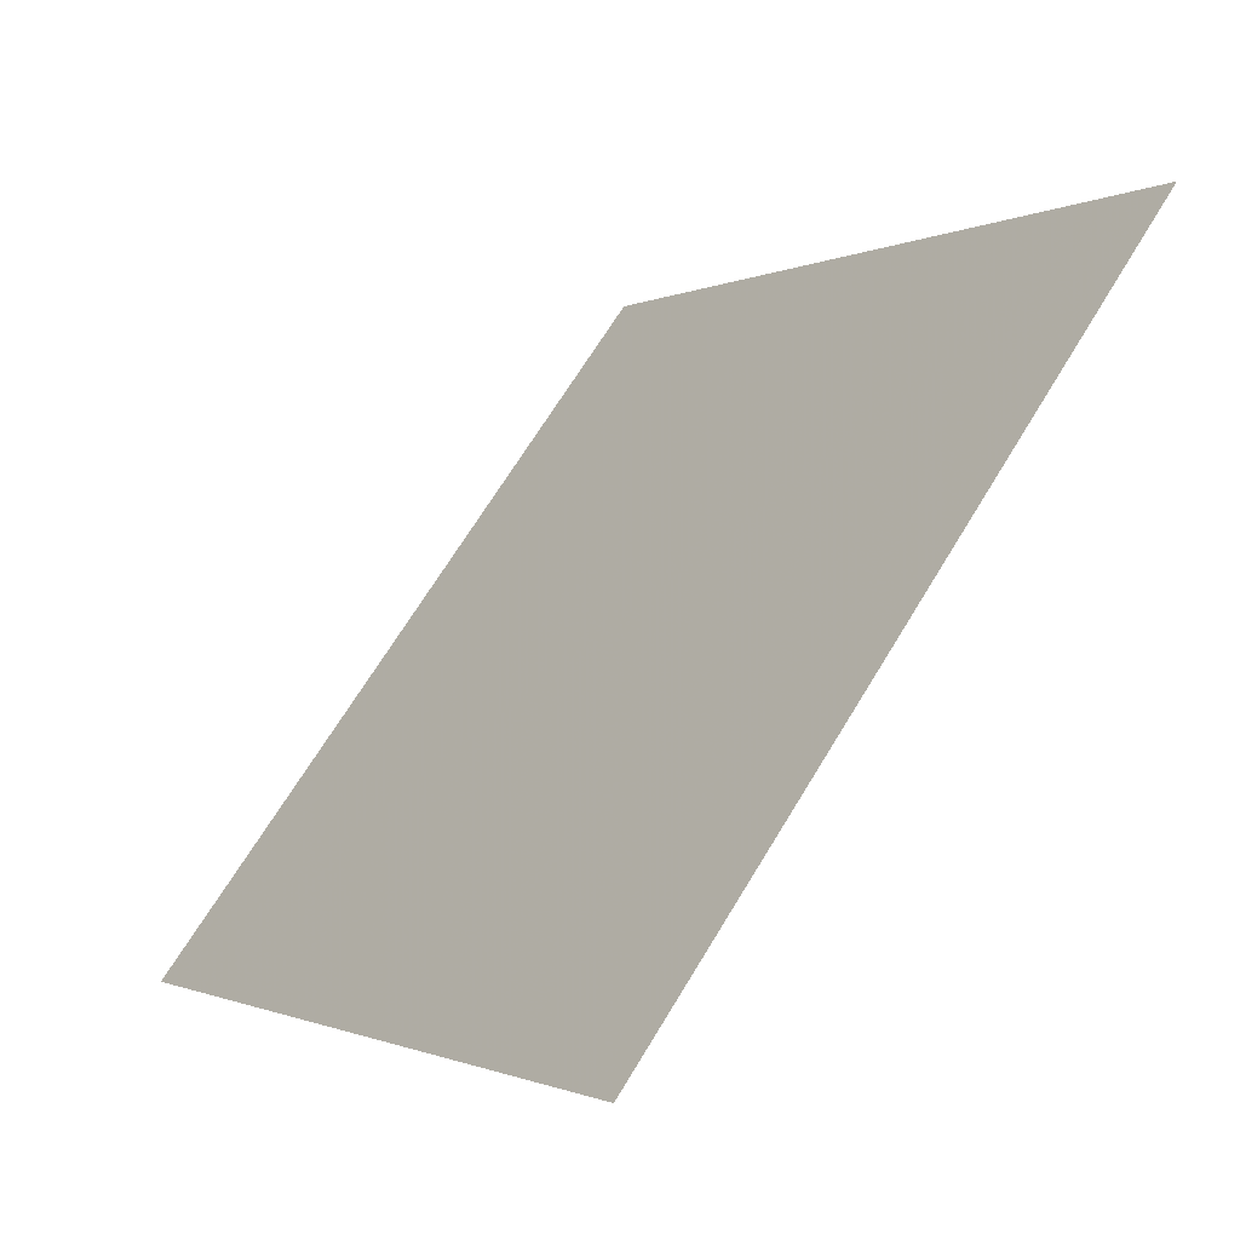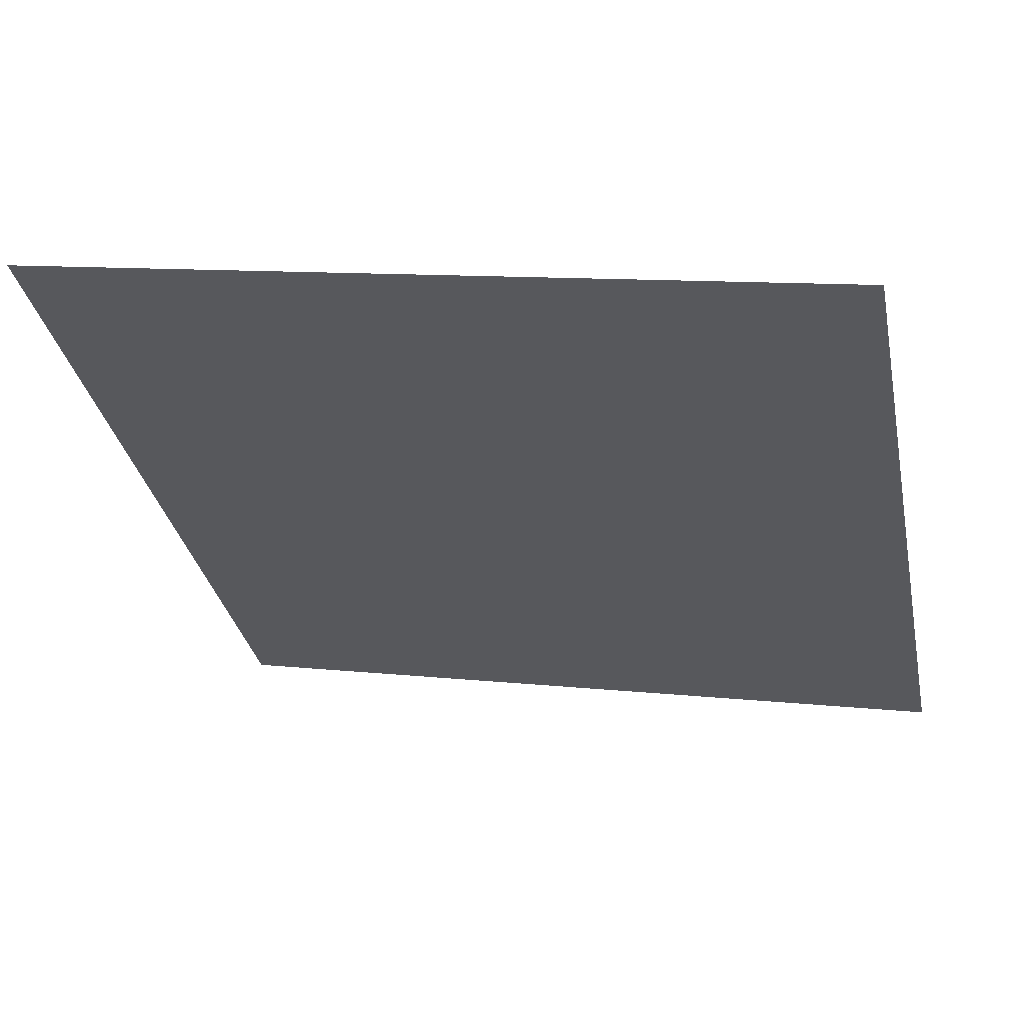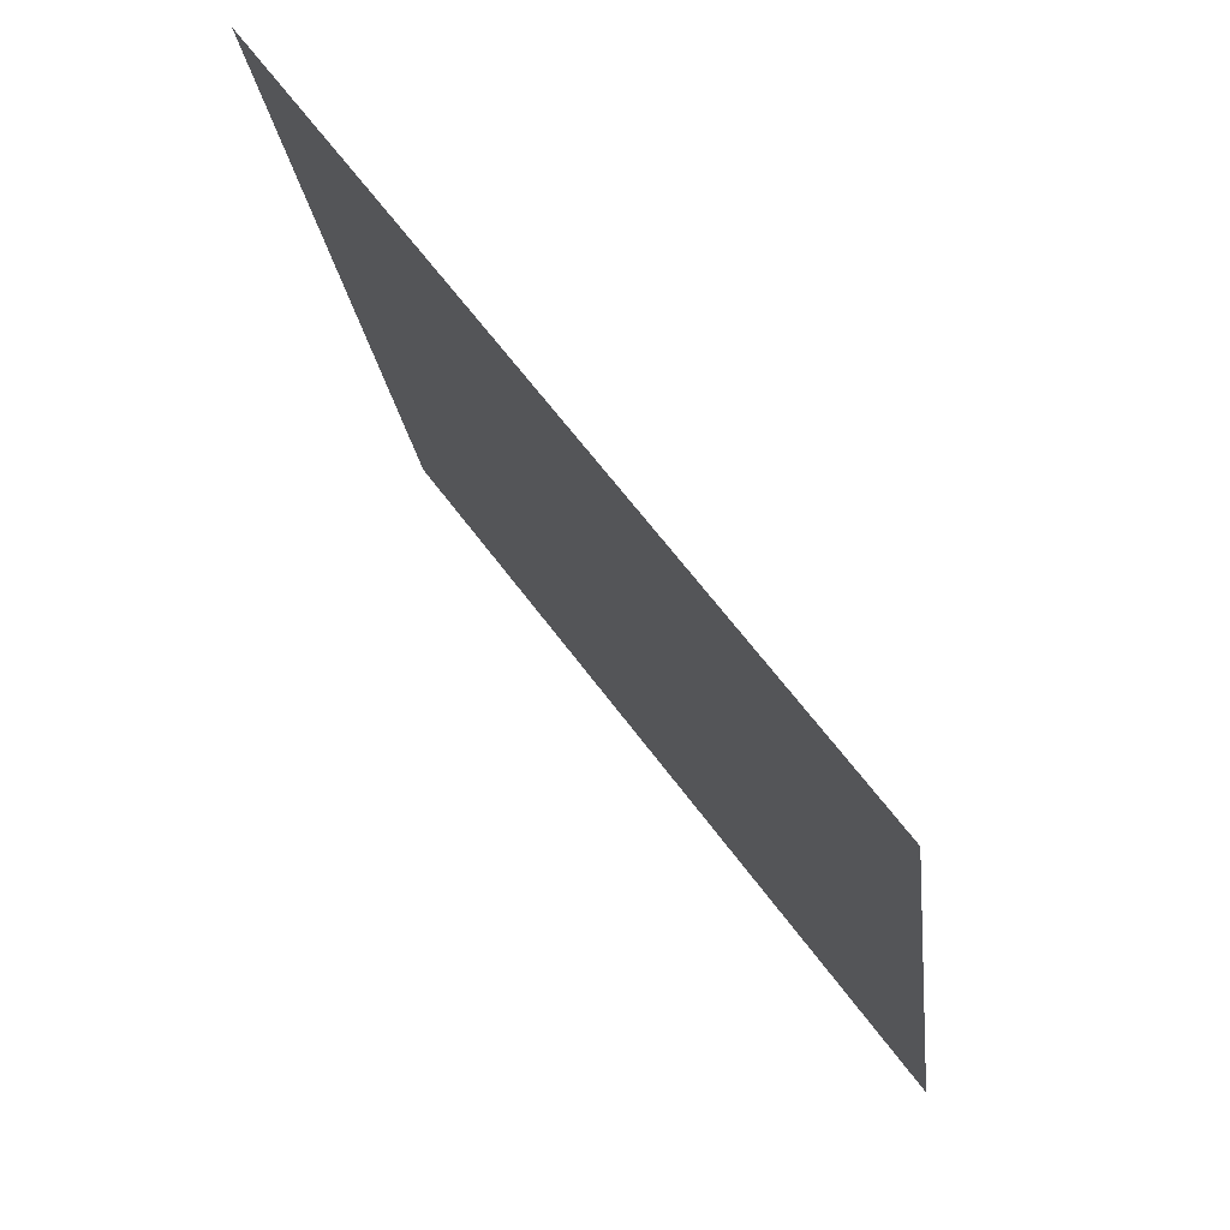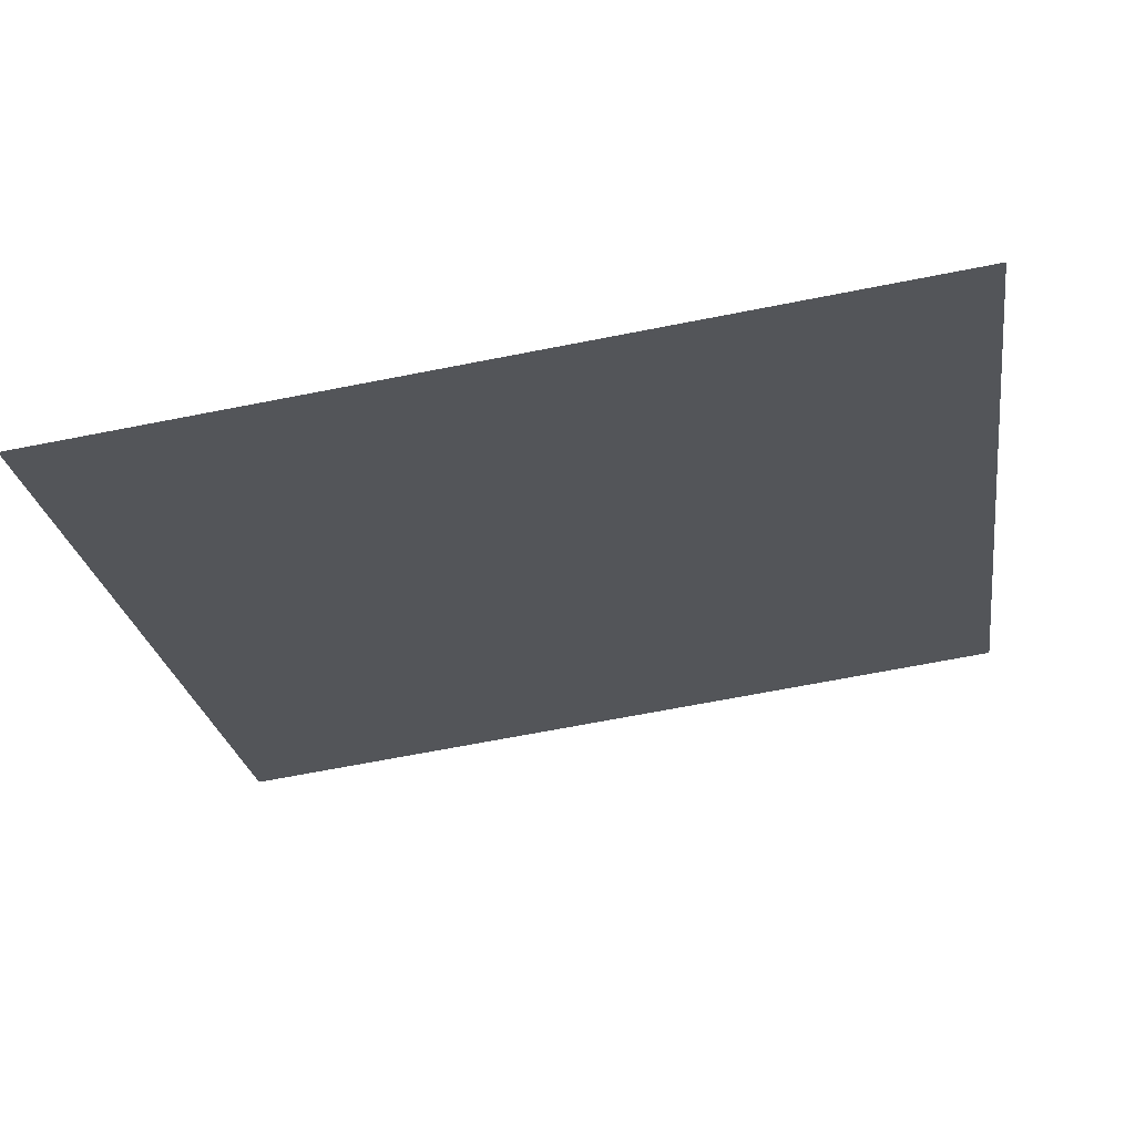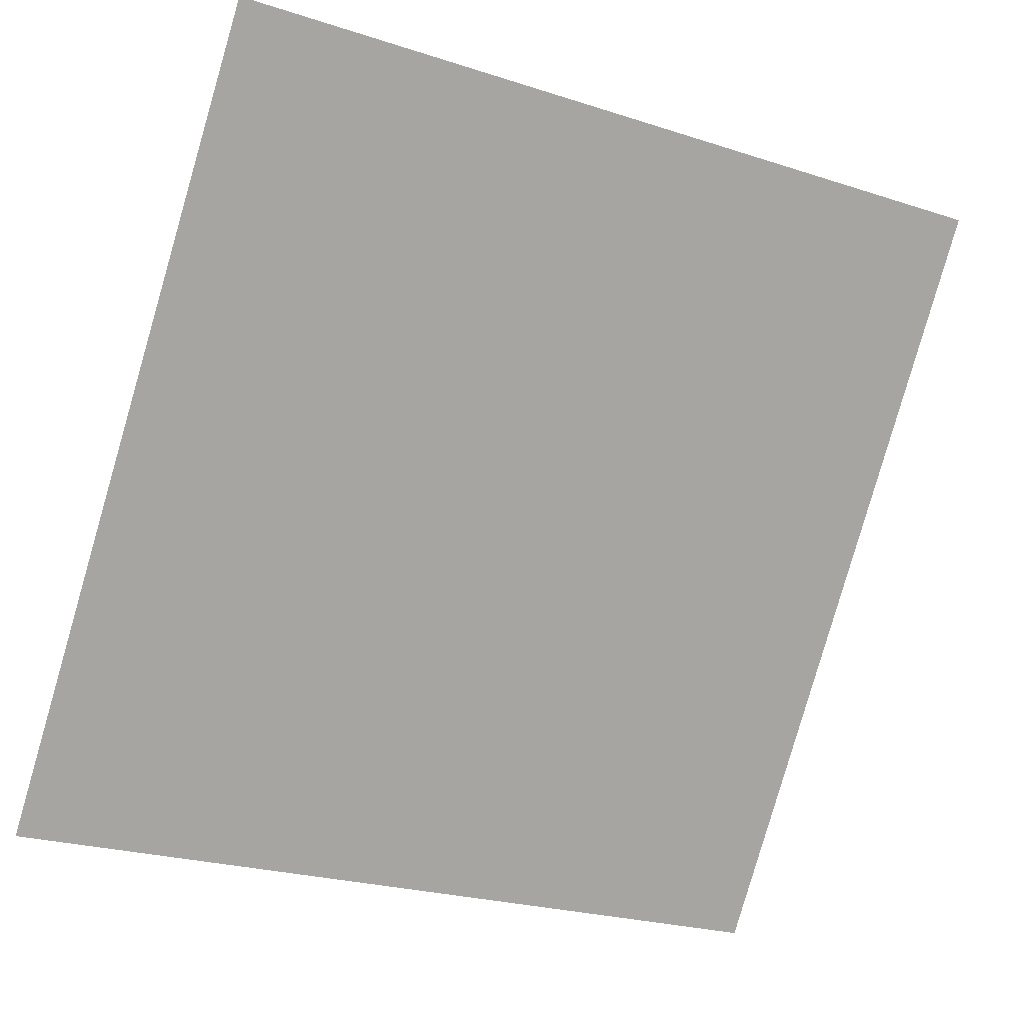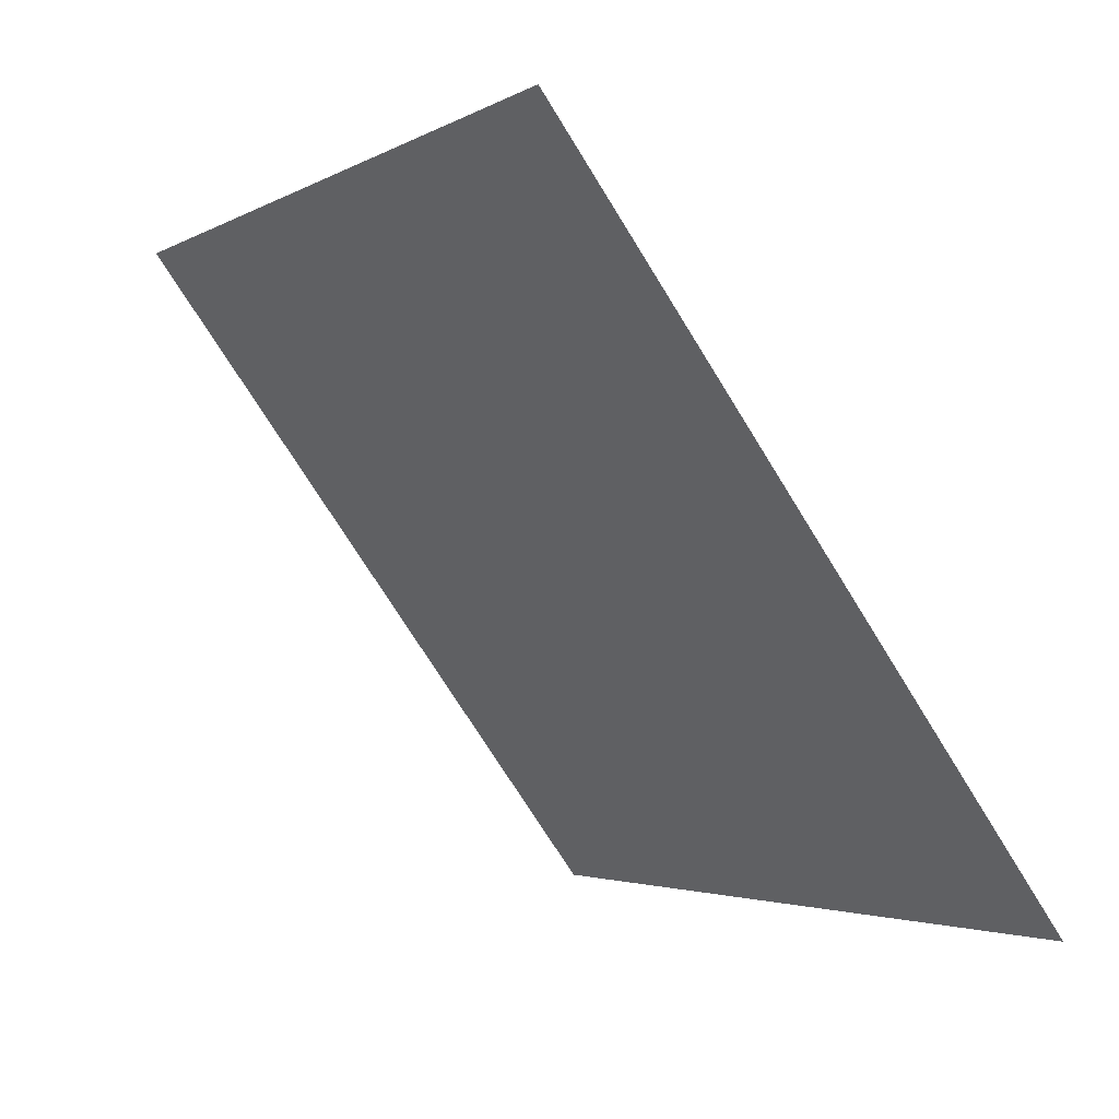
<metadata>
{"format":"obj","ext":"obj","renderer":"f3d","projection":"perspective","resolution":1024,"background":"white","views":[{"elev":-1.7,"azim":58.1,"up":"+Z"},{"elev":5.7,"azim":15.5,"up":"+Y"},{"elev":-20.6,"azim":-85.0,"up":"+Z"},{"elev":-61.4,"azim":-168.5,"up":"+Y"},{"elev":-25.4,"azim":150.6,"up":"+Z"},{"elev":-2.3,"azim":-120.5,"up":"+Z"}]}
</metadata>
<code>
v -0.1901 0.5742 0.2198
v -0.1966 0.5744 0.2198
v -0.1965 0.5783 0.2251
v -0.19 0.5782 0.225
f 4 3 2 1

</code>
